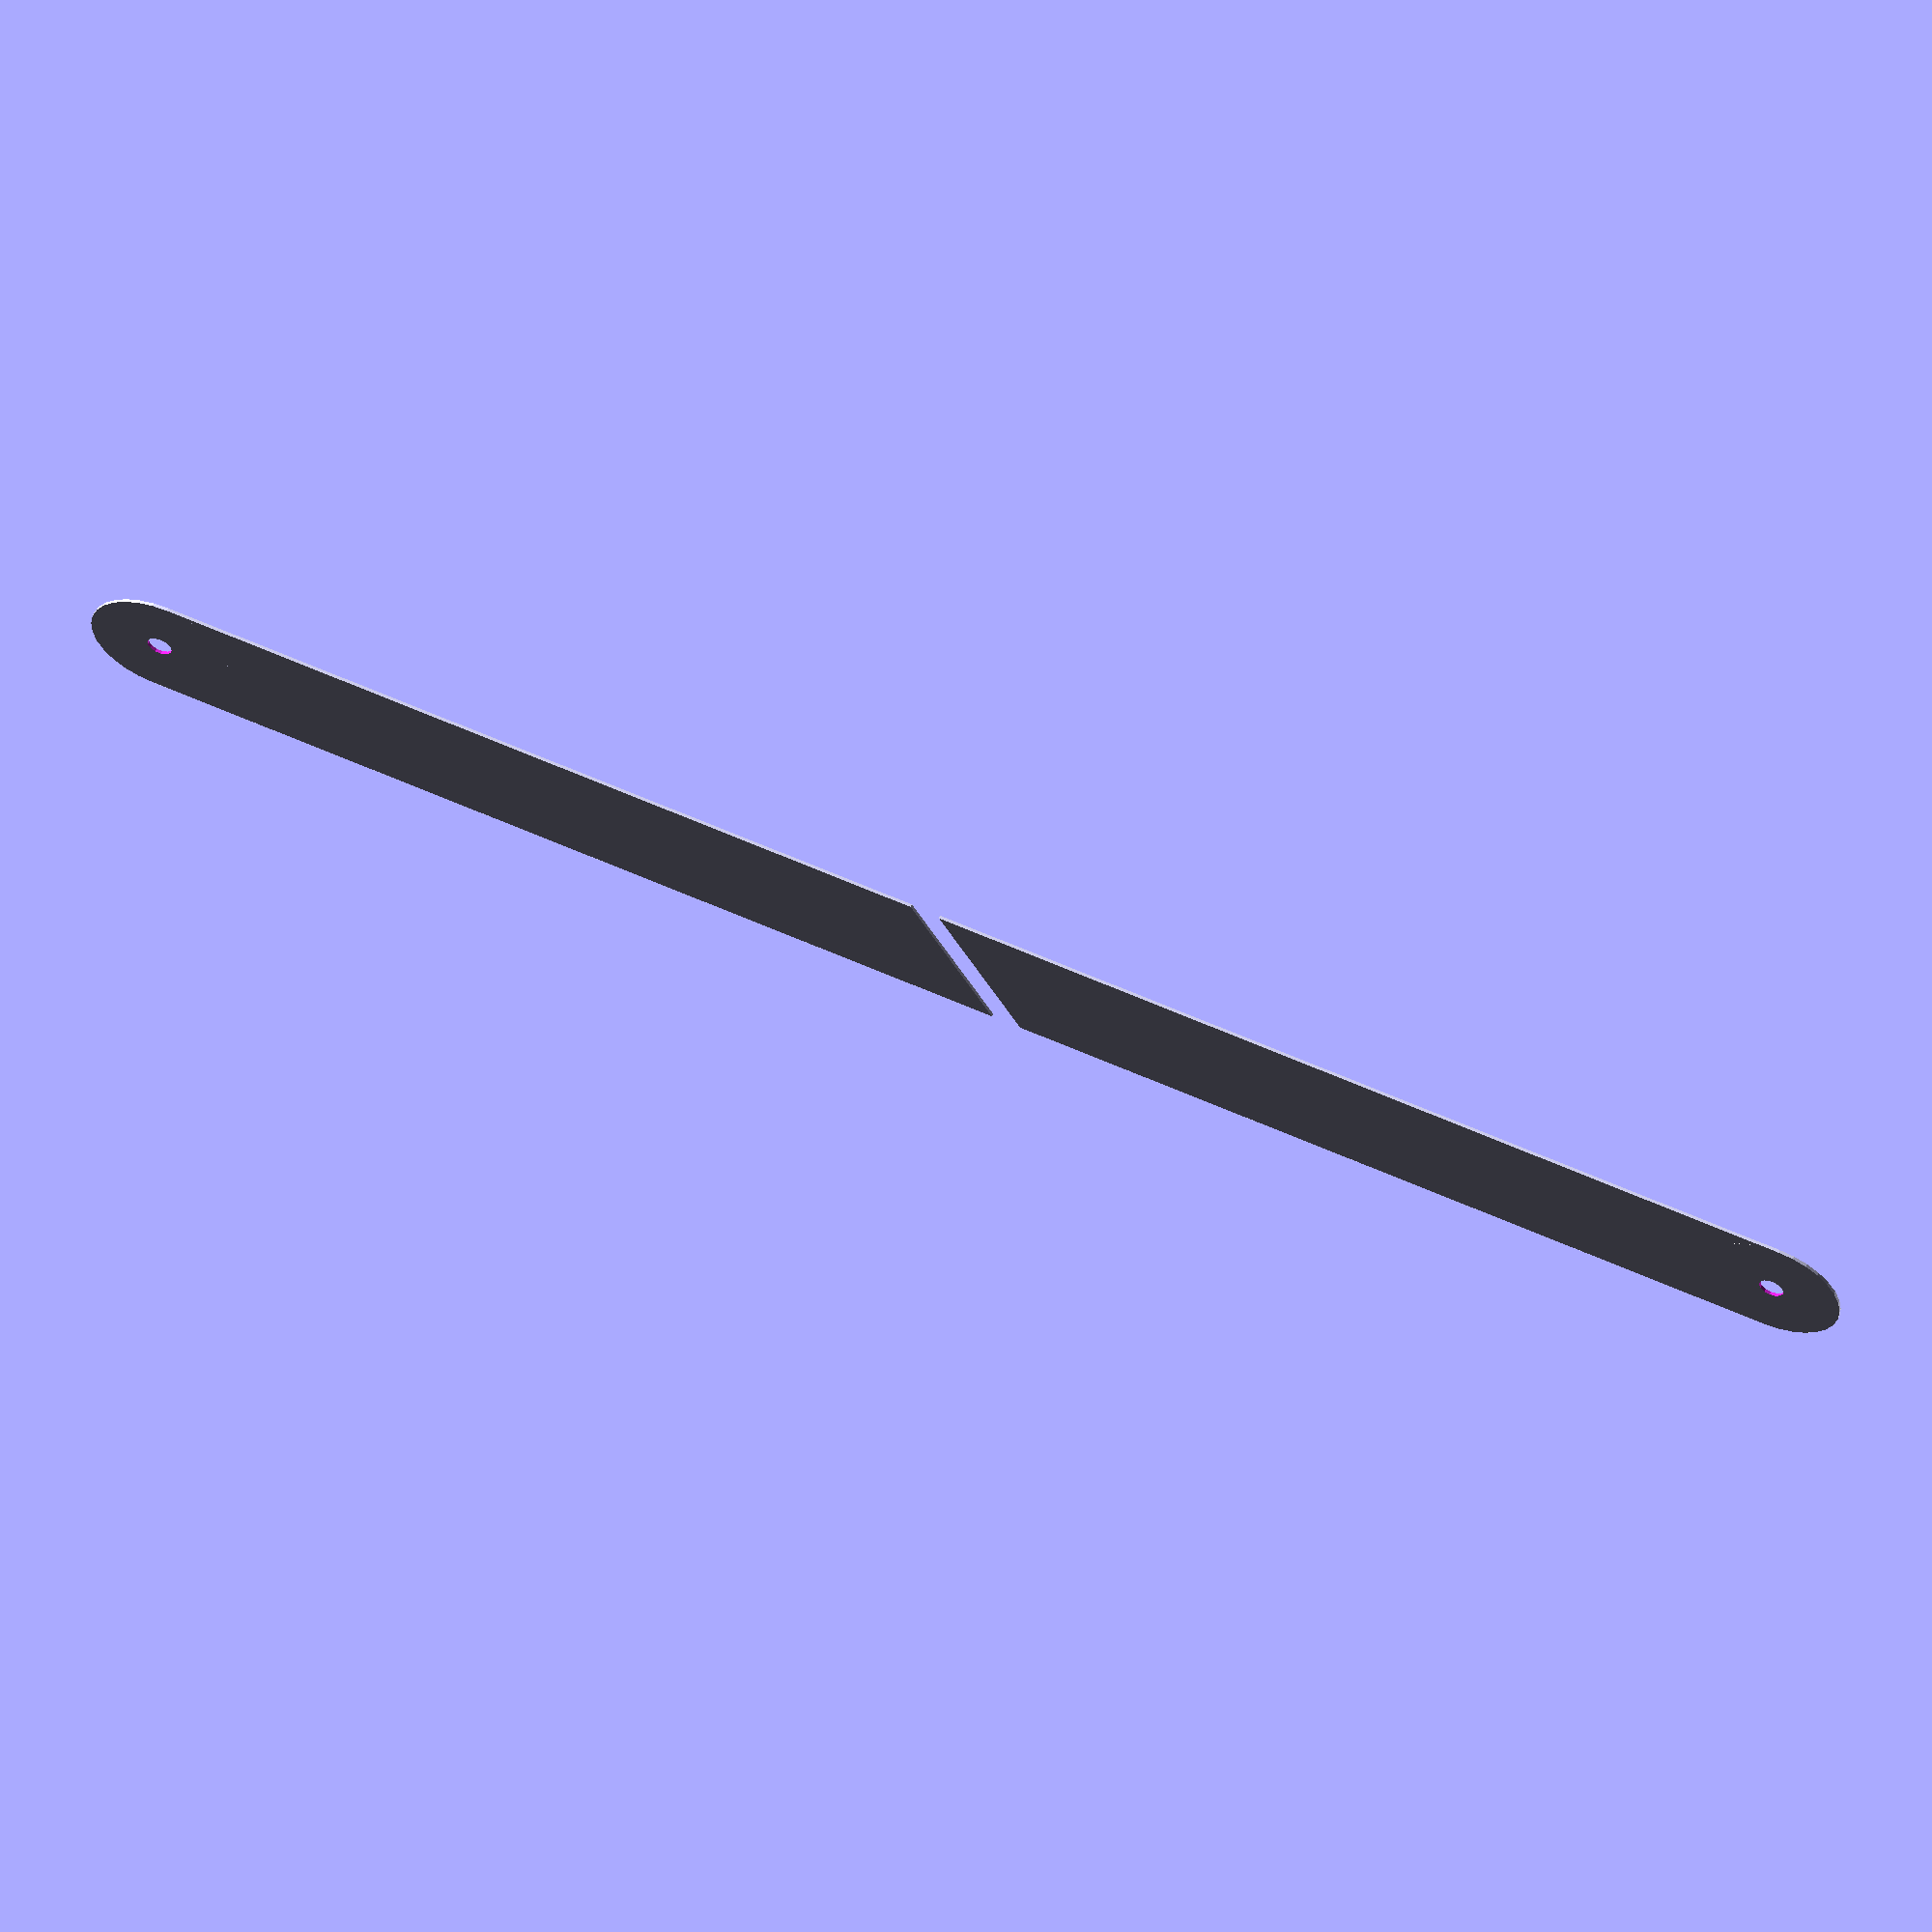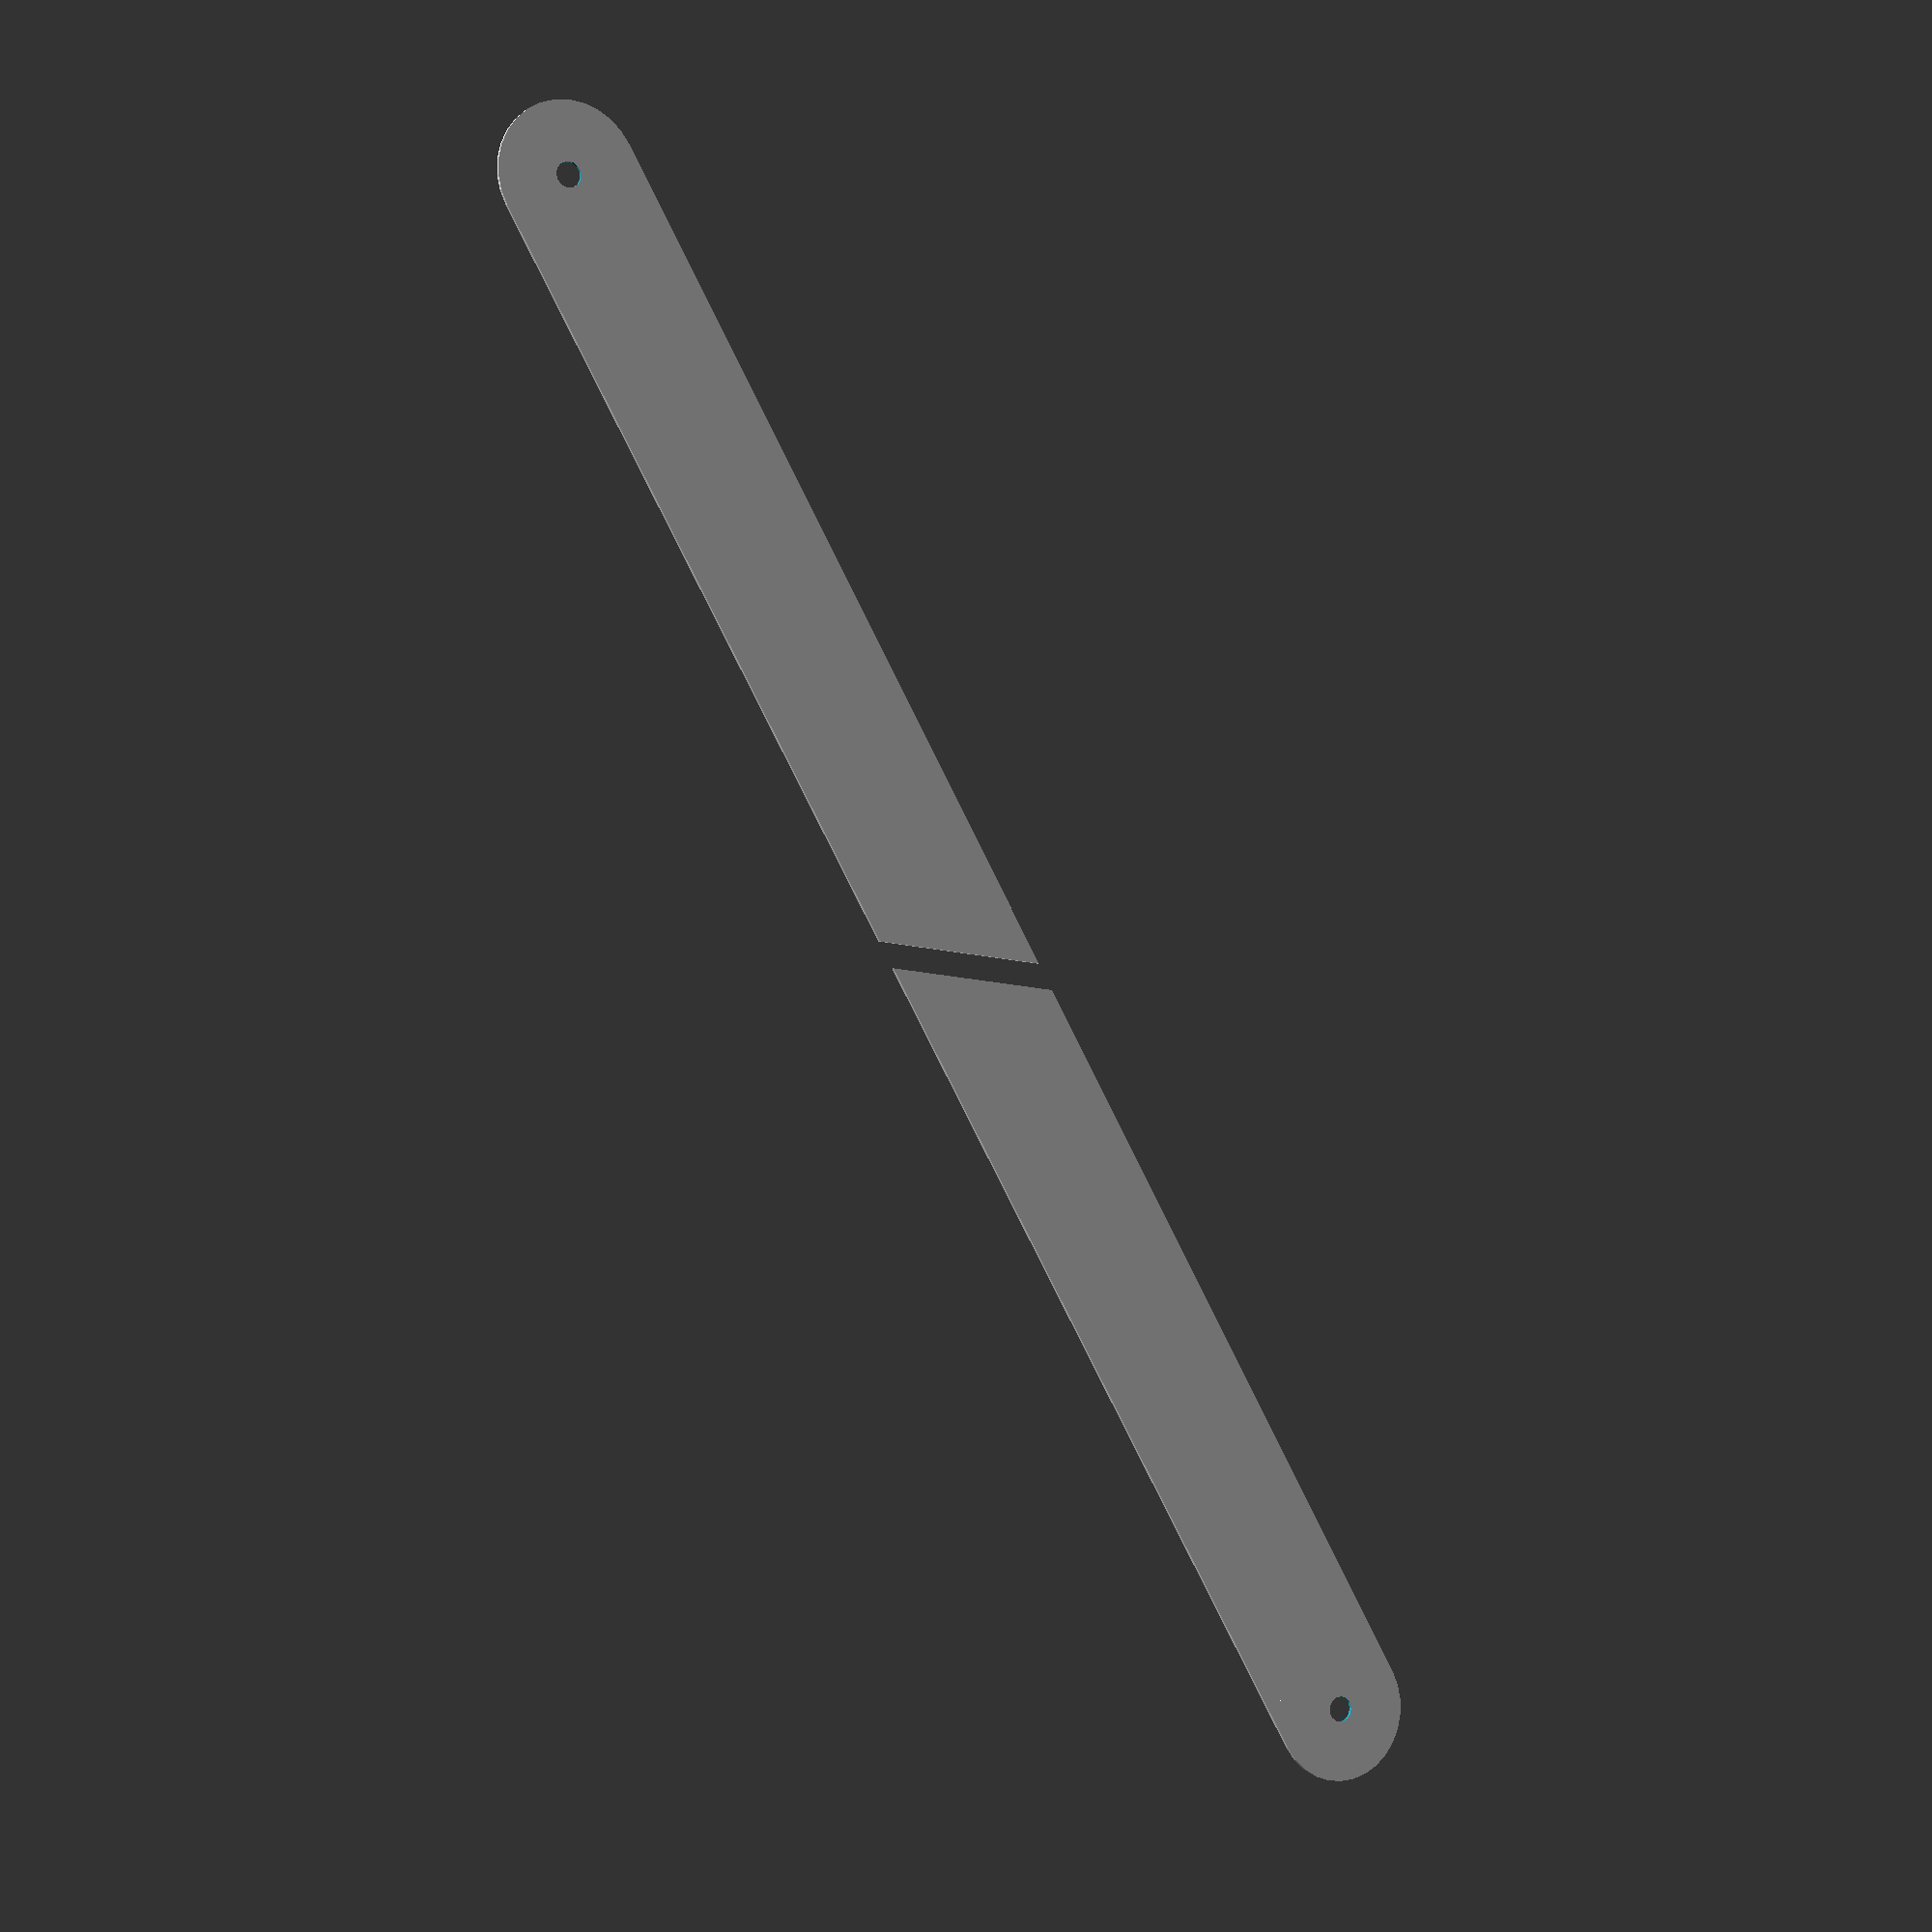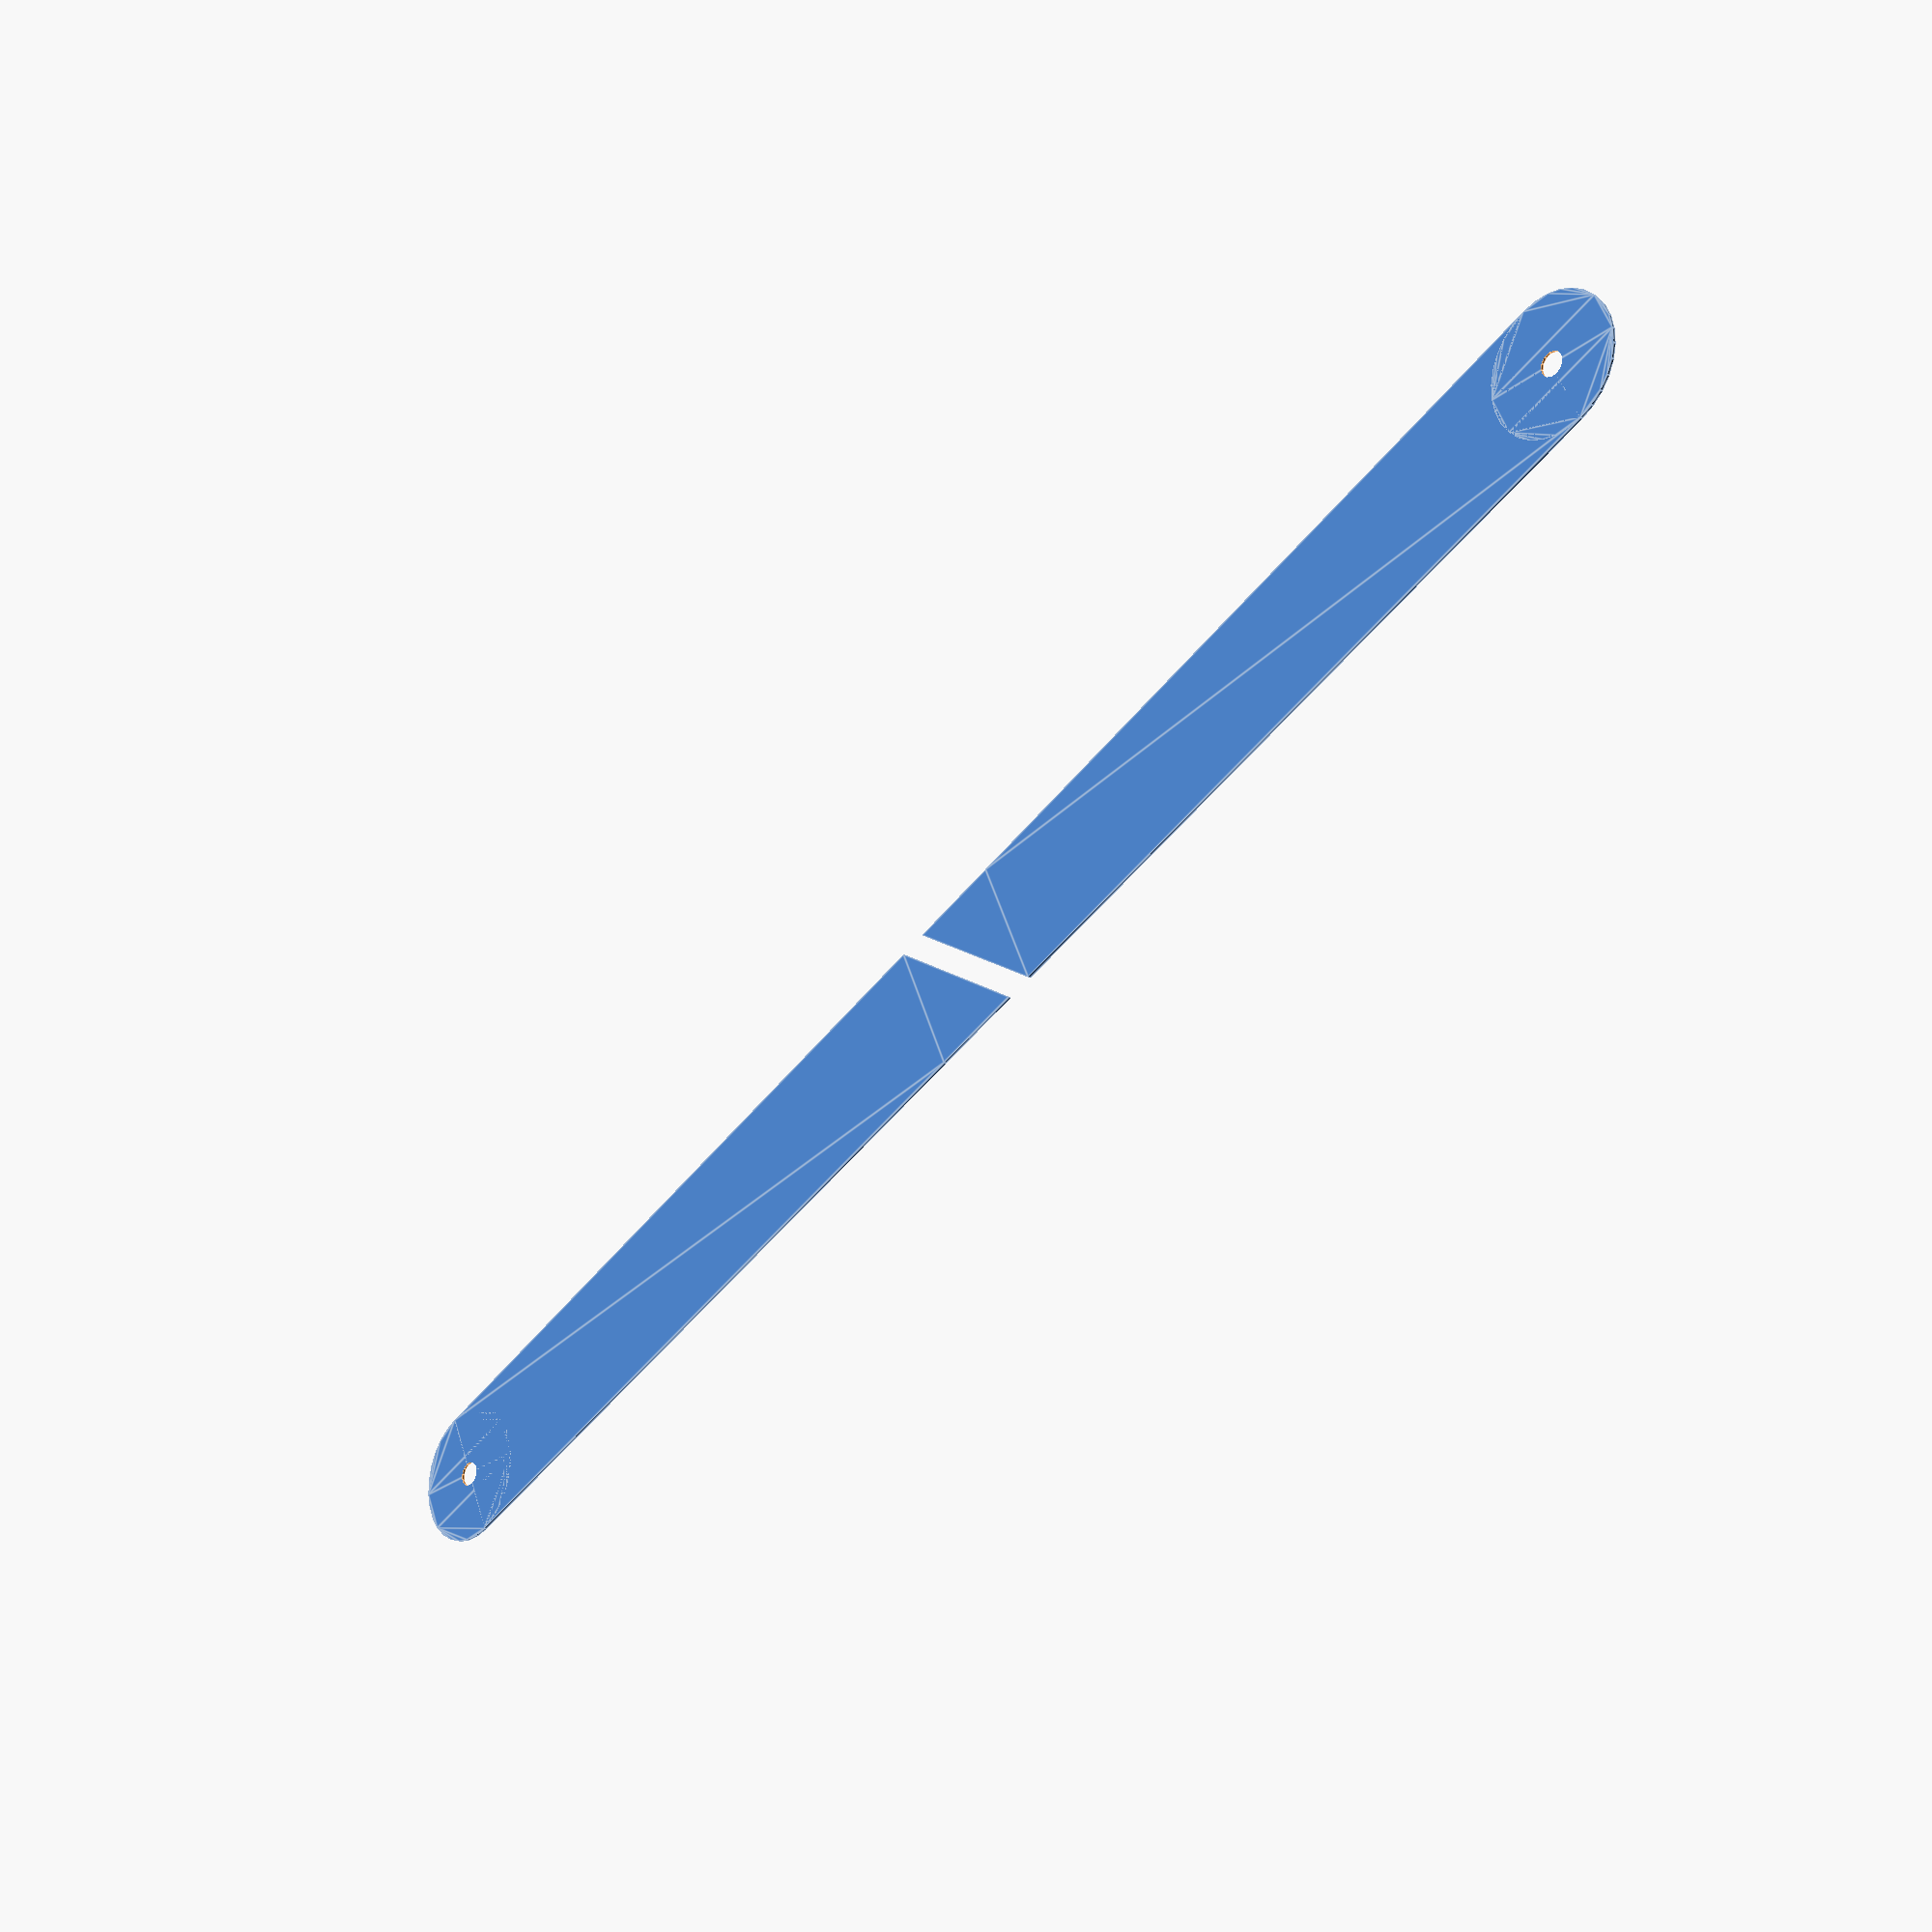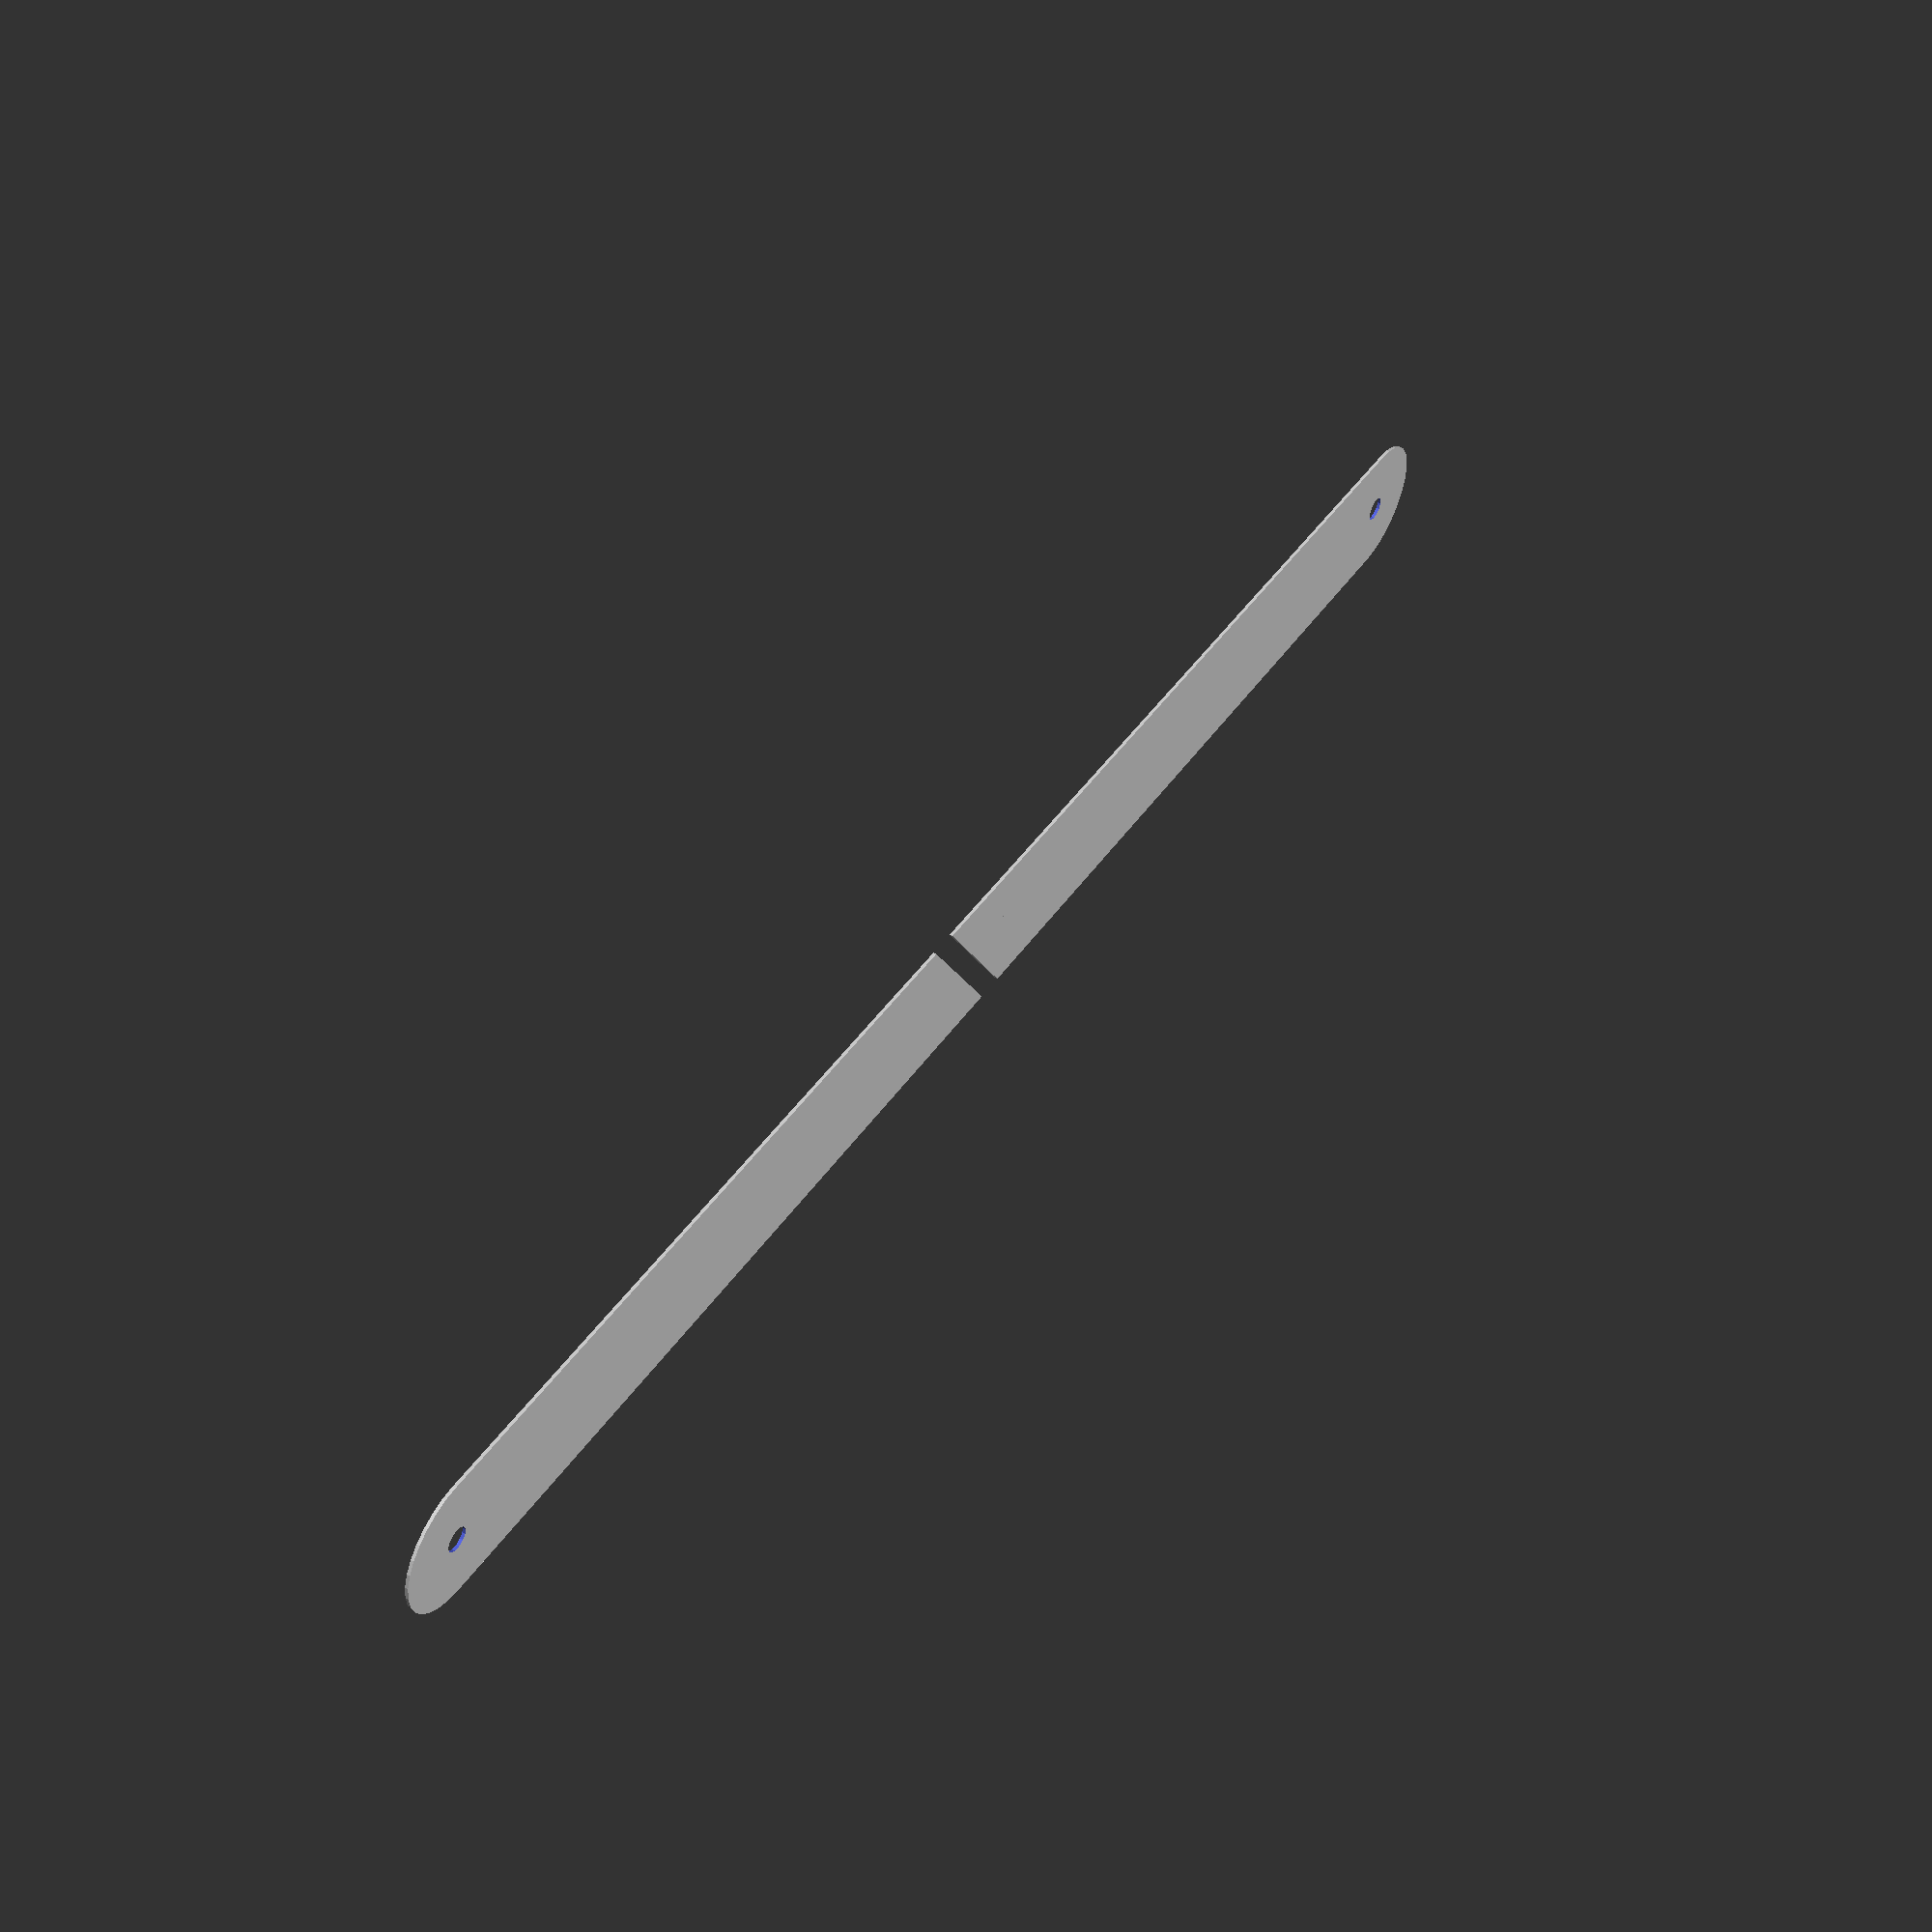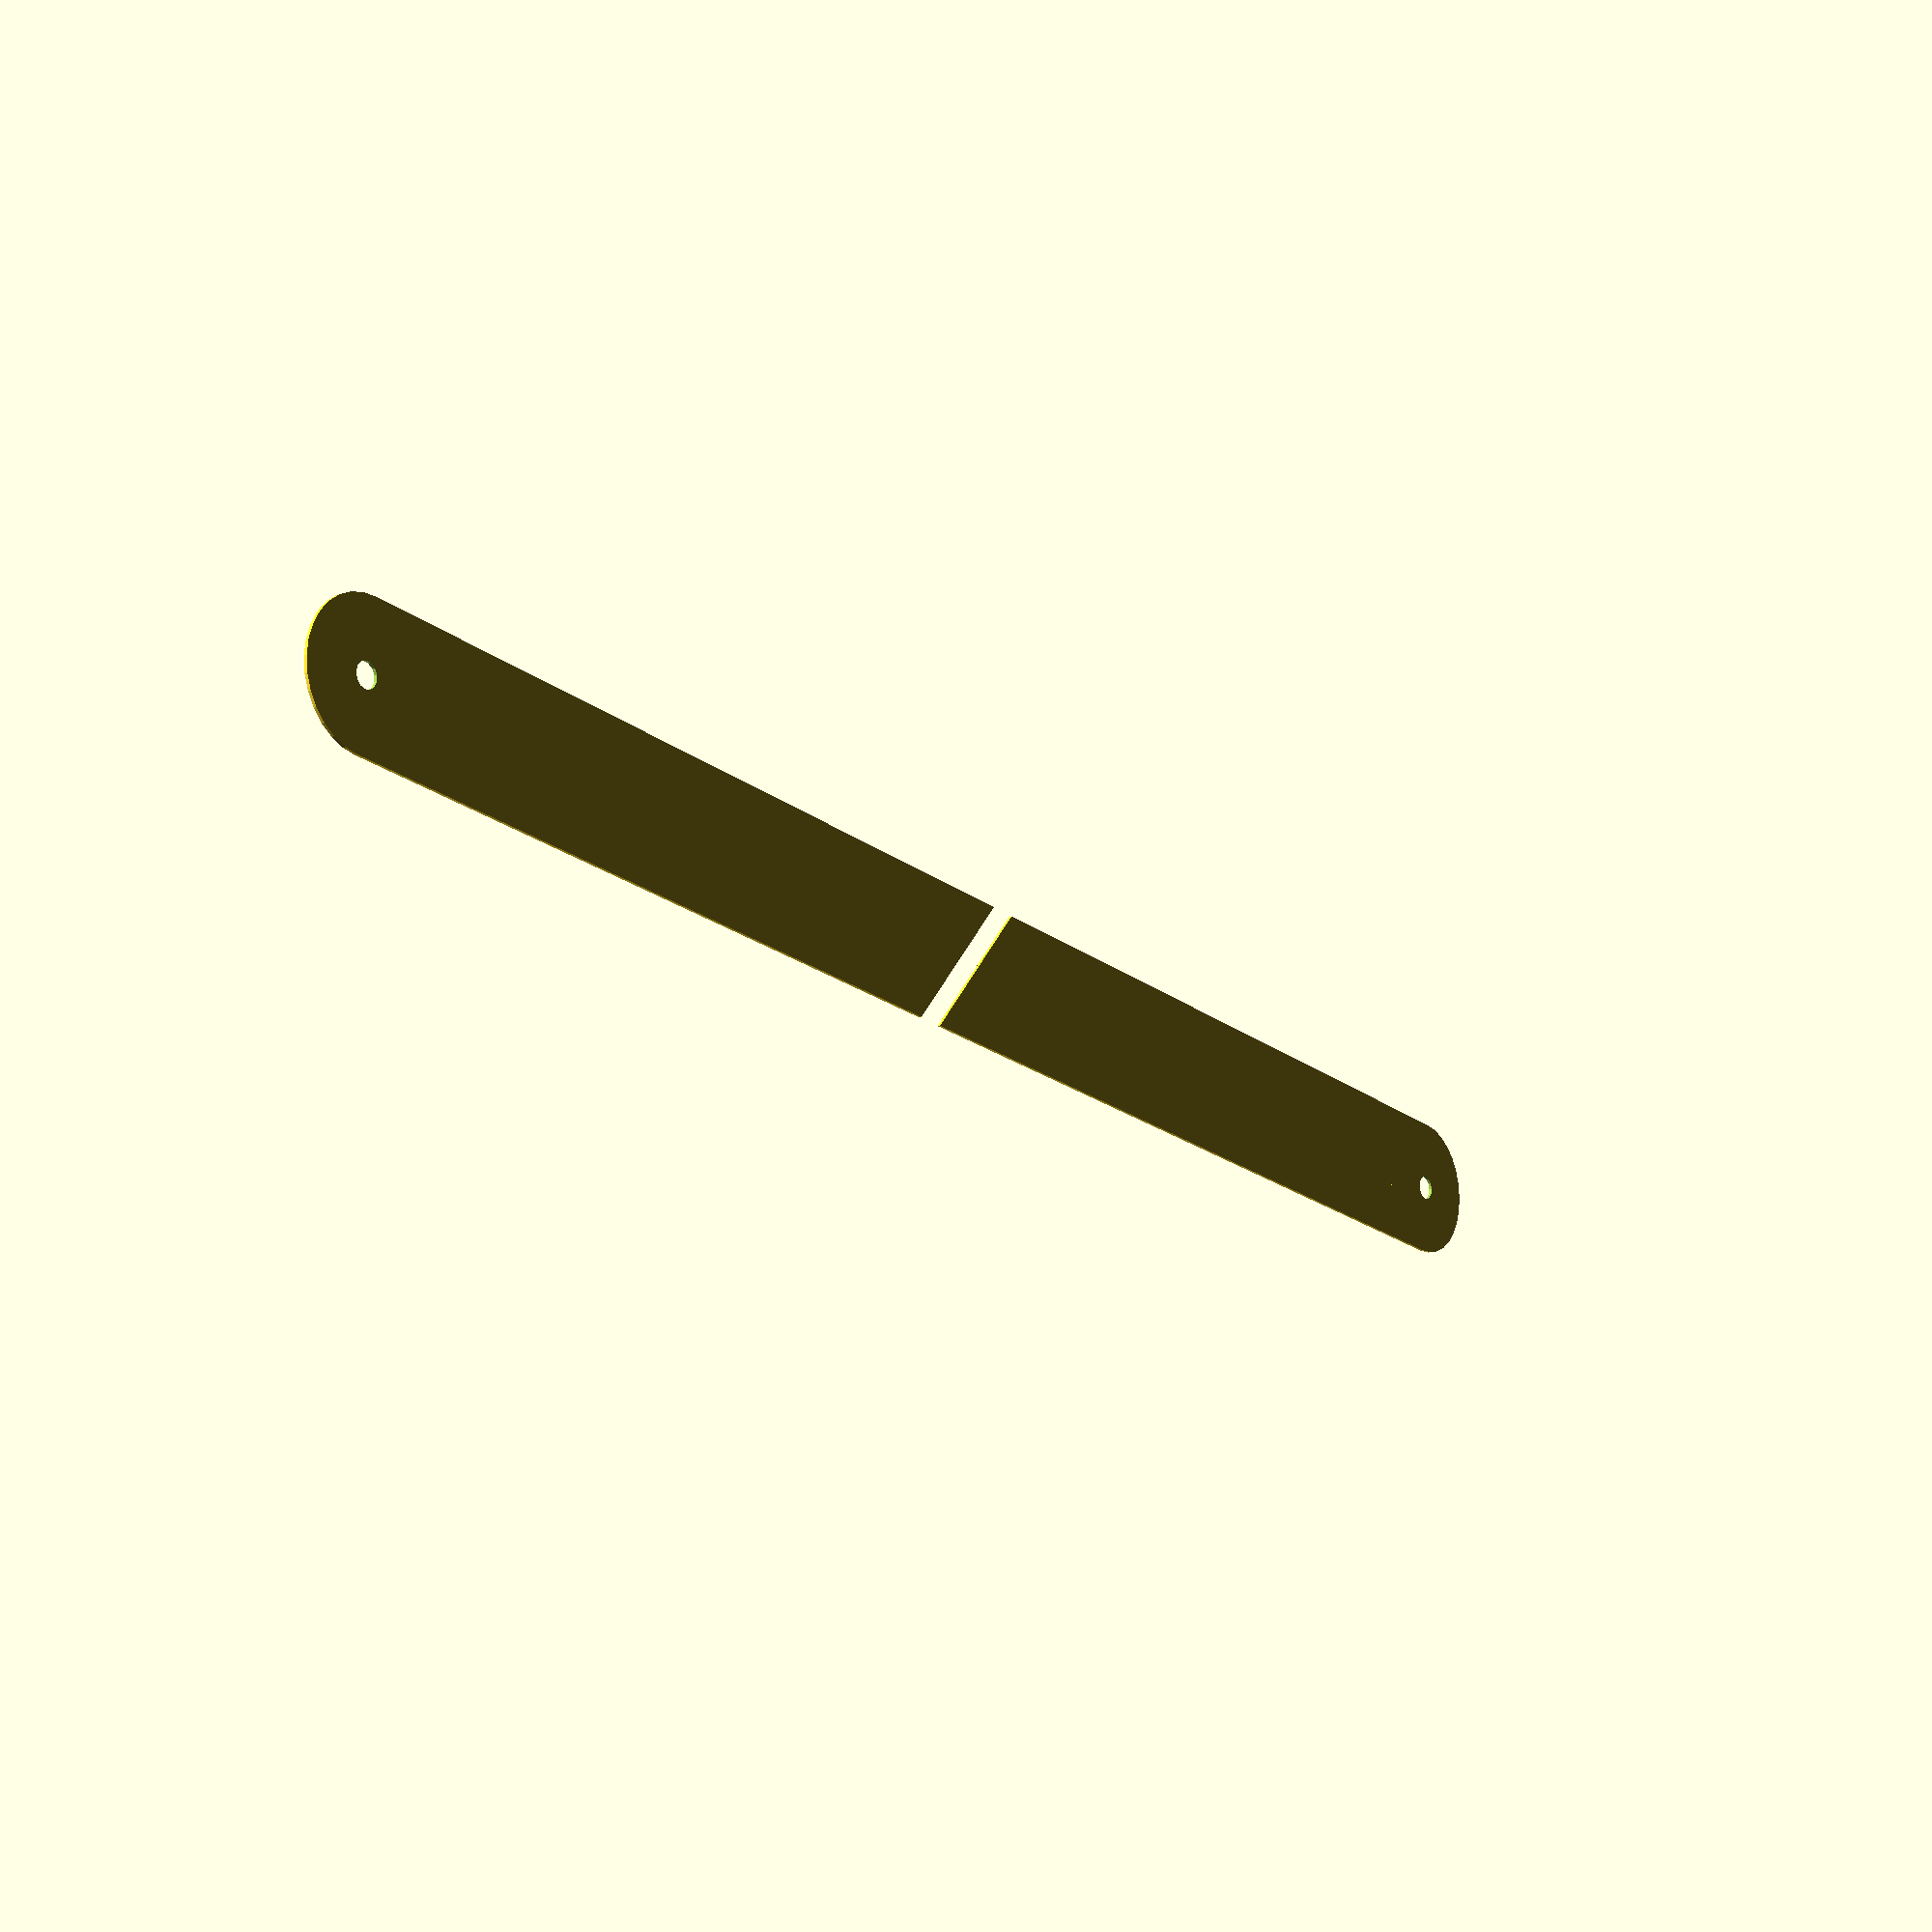
<openscad>
/* sizes all in mm */

/* Dimensions */

width = 45;			/* measured */
length = 300;			/* estimate */
bracer_length = 150;
angle = 45;
hole_diameter = 8;

module end_triangle() {
     polygon(points=[[0,0],[0,width*cos(angle)],[width,0]]);
}

module support_arm() {
     difference () {
	  union() {
	       translate([0, width/2]) square([width, (length-(width/2))-width*cos(angle)]);
	       translate([0, length-width*cos(angle)]) end_triangle();
	       translate([width/2, width/2]) circle(r=width/2, center=true);
	  }
	  translate([width/2, width/2]) circle(r=hole_diameter/2, center=true);
     }
}

module bracer() {
     union() {
	  translate([0, width/2]) square([width, bracer_length-(width/2)]);
	  translate([width/2, width/2]) circle(r=width/2, center=true);
     }
}

support_arm();
translate([width, length*2 - width/2]) { rotate([0,0,180]) { support_arm(); } }
/* translate(width*3, 0) bracer(); */


</openscad>
<views>
elev=121.3 azim=263.7 roll=338.5 proj=o view=solid
elev=3.8 azim=330.0 roll=332.2 proj=p view=wireframe
elev=21.5 azim=114.6 roll=227.3 proj=p view=edges
elev=309.0 azim=263.3 roll=121.6 proj=p view=wireframe
elev=193.1 azim=276.4 roll=233.1 proj=p view=wireframe
</views>
